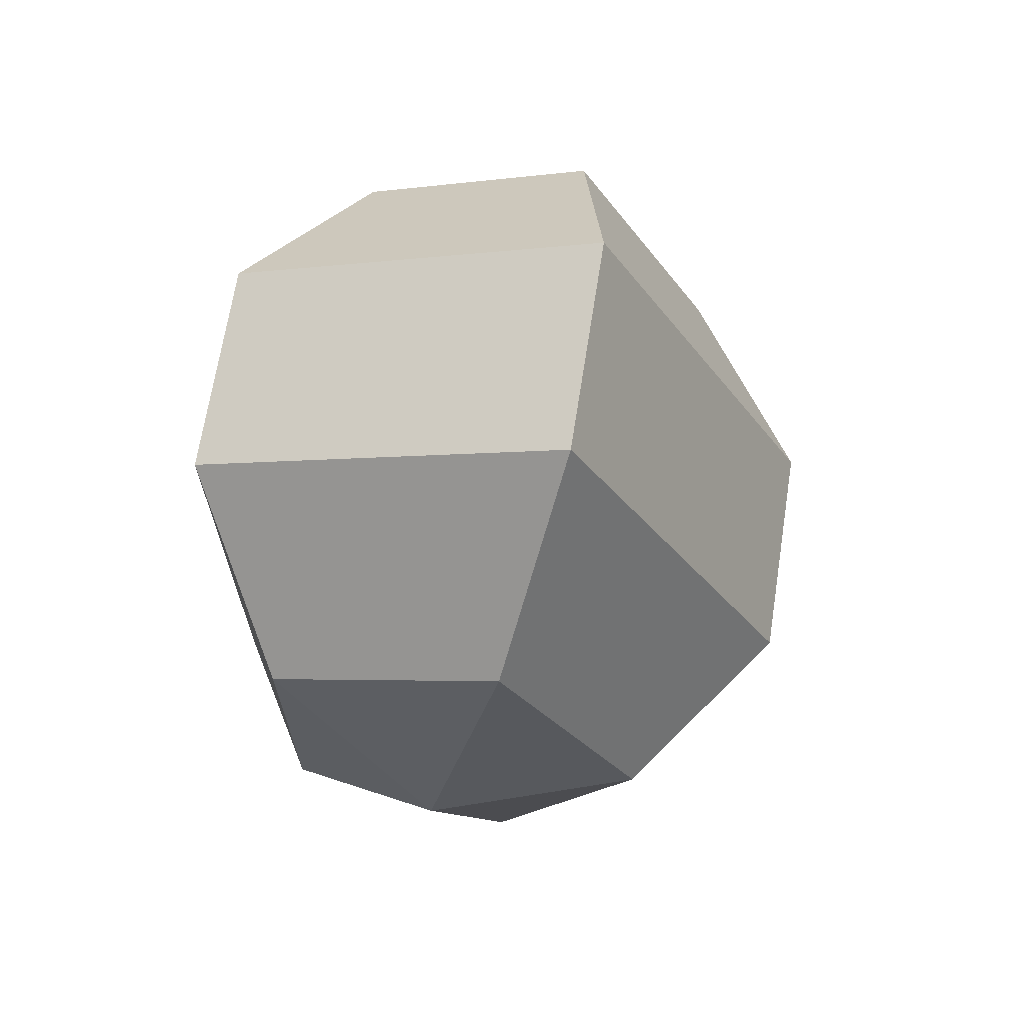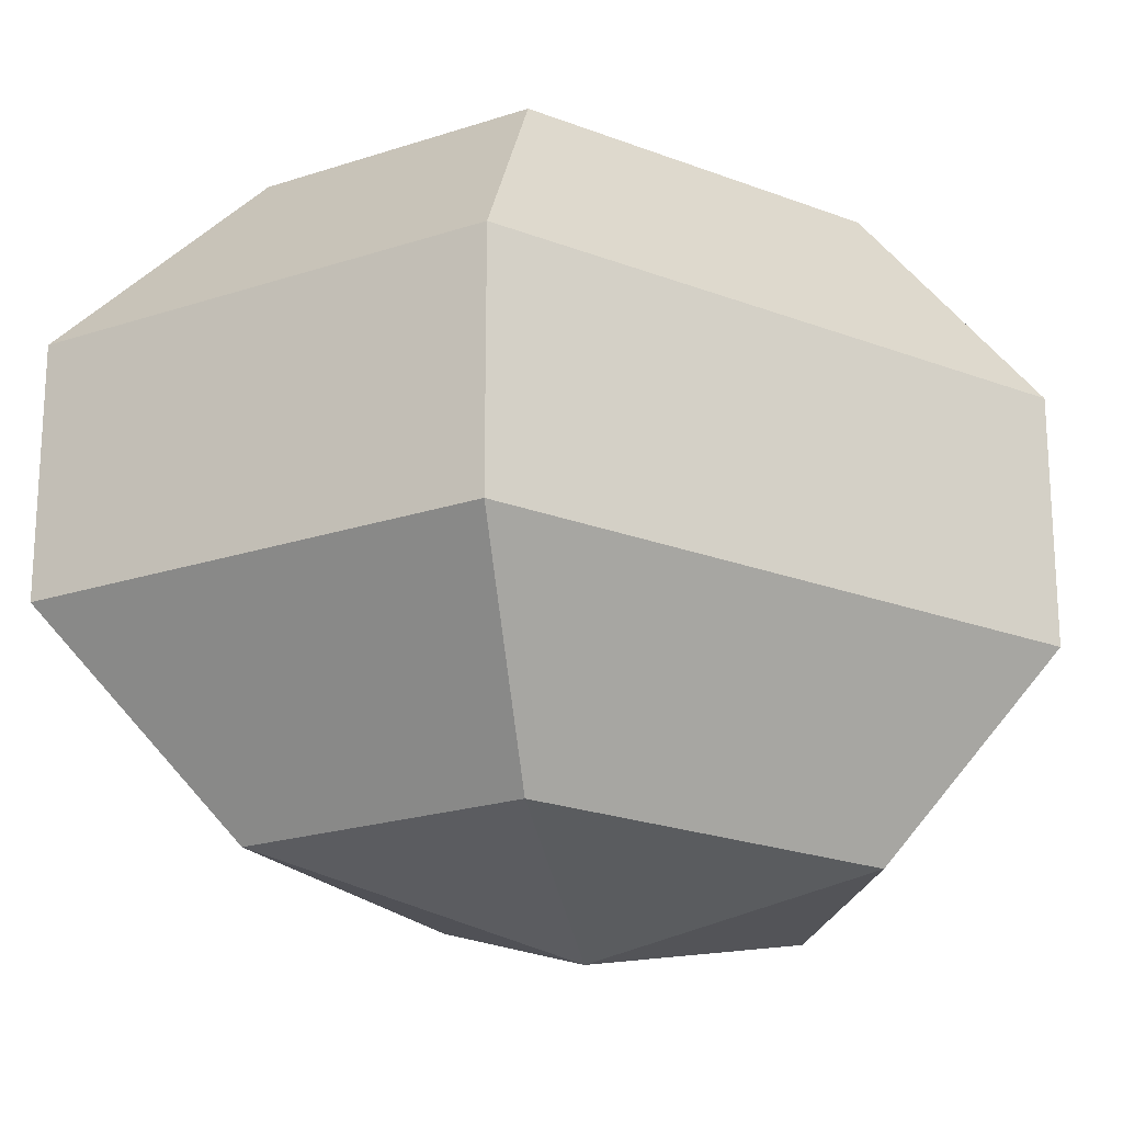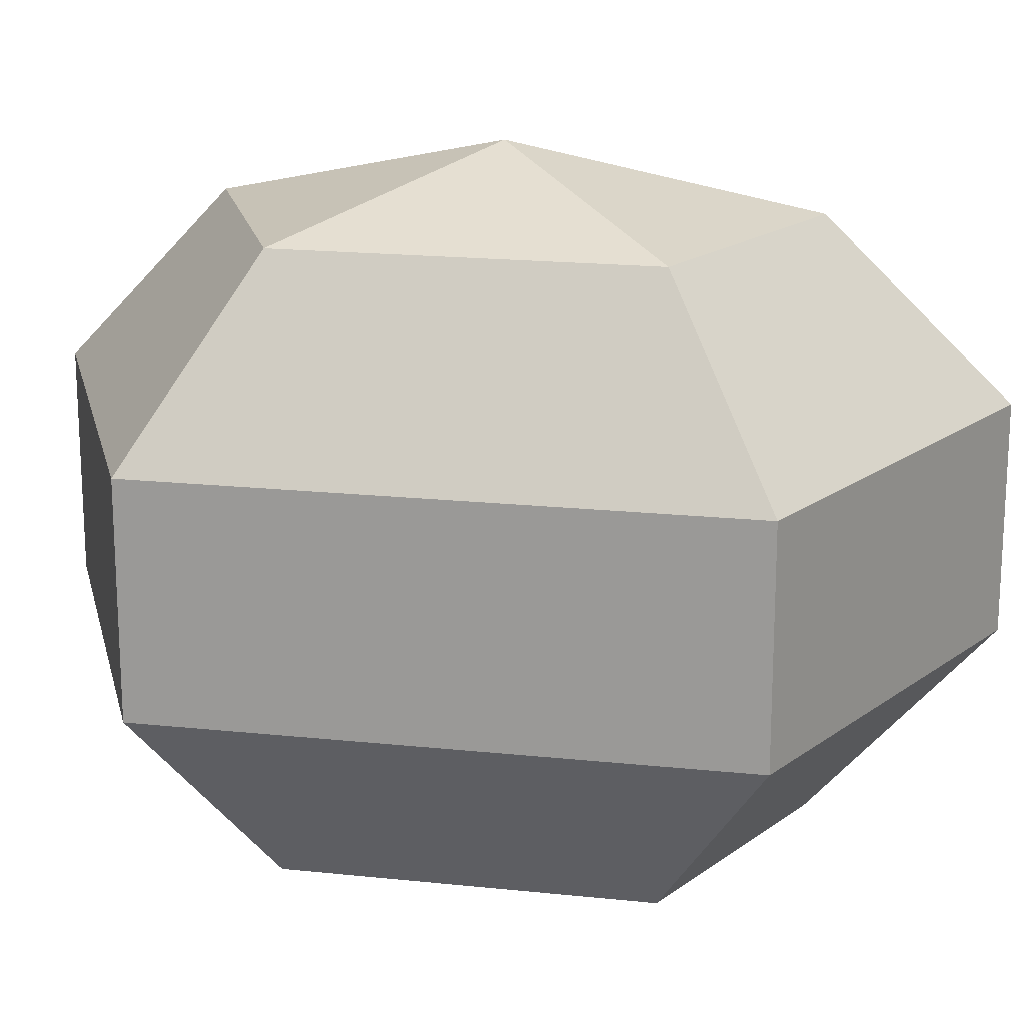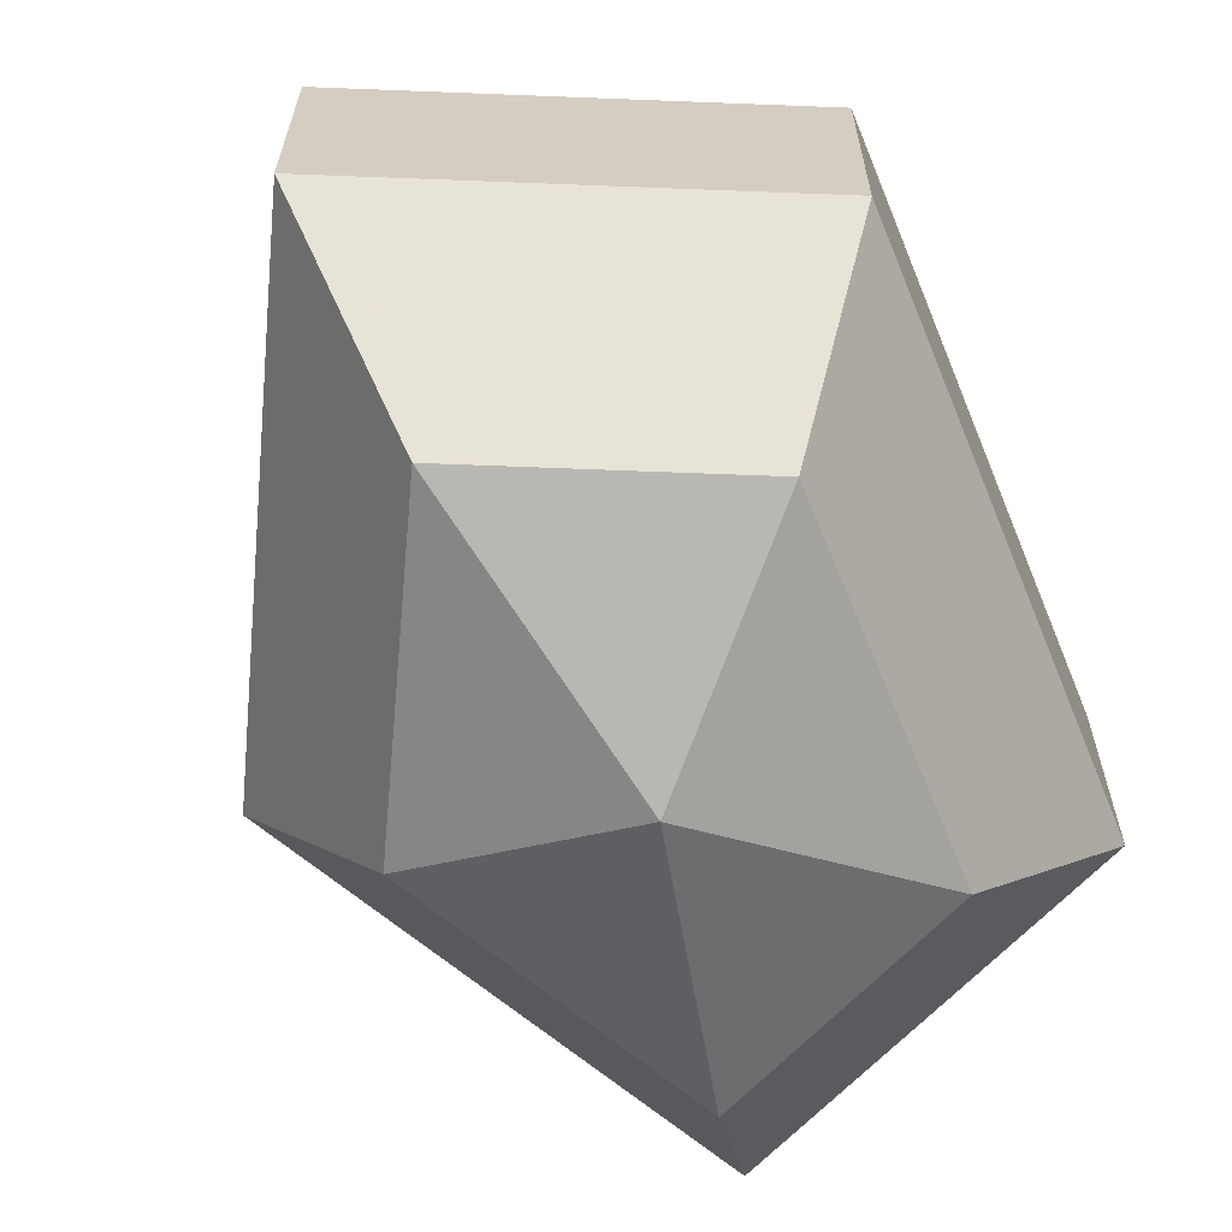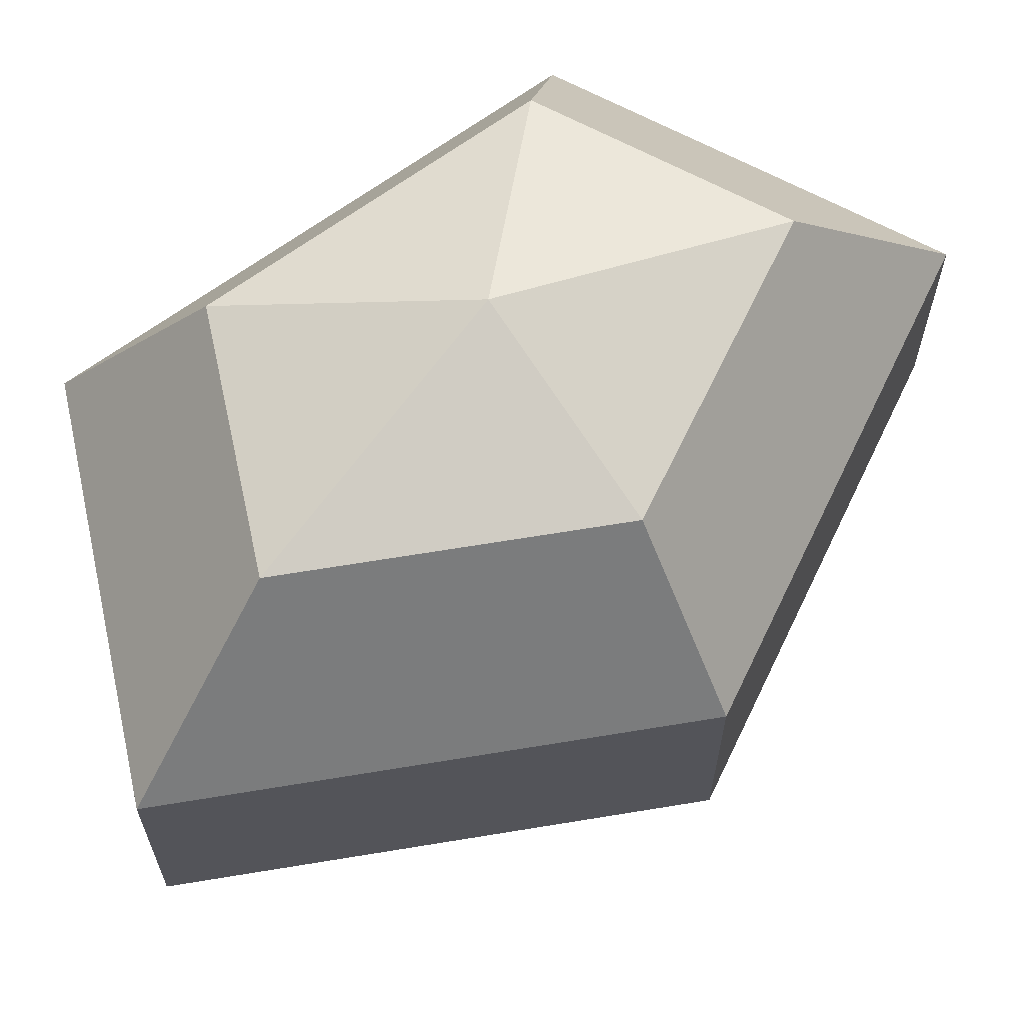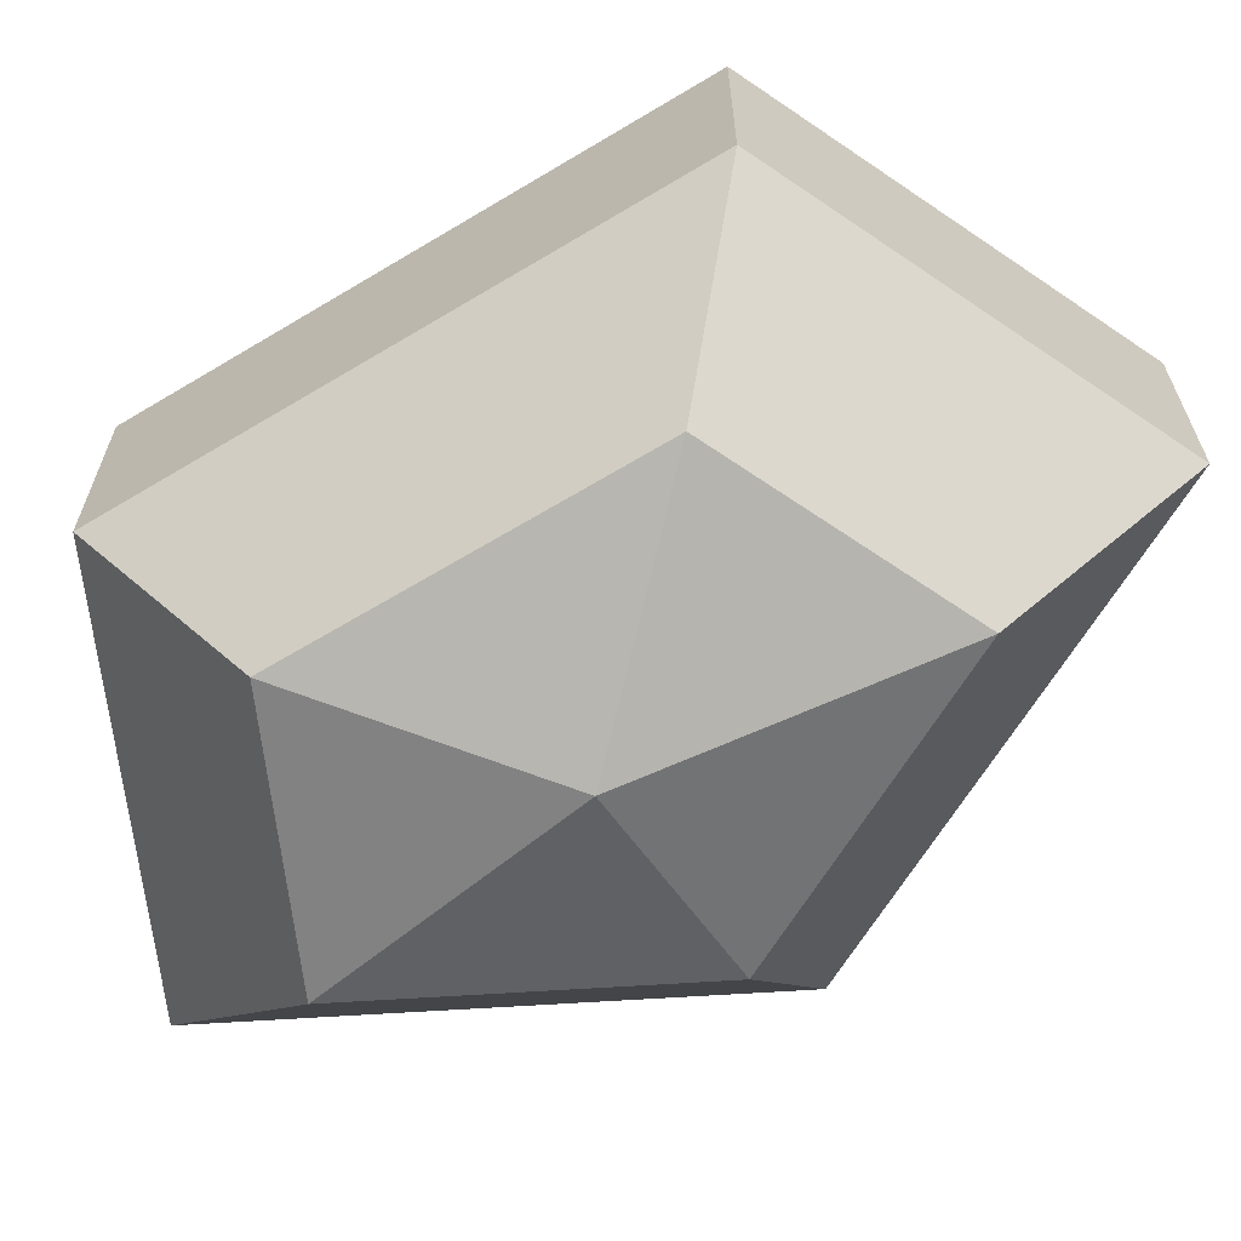
<metadata>
{"format":"obj","ext":"obj","renderer":"f3d","projection":"perspective","resolution":1024,"background":"white","views":[{"elev":68.0,"azim":-171.1,"up":"+Y"},{"elev":-21.1,"azim":55.3,"up":"+Z"},{"elev":18.3,"azim":101.6,"up":"+Z"},{"elev":-65.1,"azim":22.2,"up":"+Z"},{"elev":65.0,"azim":-126.9,"up":"+Z"},{"elev":-66.4,"azim":121.1,"up":"+Z"}]}
</metadata>
<code>
v 189 86 86.5
v 189 86 86.5
v 189 86 86.5
v 189 86 86.5
v 189 86 86.5
v 189 86 86.5
v 185.2 86 87.74
v 187.8 80.91 87.74
v 192.1 82.86 87.74
v 192.1 89.14 87.74
v 187.8 91.09 87.74
v 185.2 86 87.74
v 182.8 86 90.99
v 187.1 77.77 90.99
v 194 80.91 90.99
v 194 91.09 90.99
v 187.1 94.23 90.99
v 182.8 86 90.99
v 182.8 86 95.01
v 187.1 77.77 95.01
v 194 80.91 95.01
v 194 91.09 95.01
v 187.1 94.23 95.01
v 182.8 86 95.01
v 185.2 86 98.26
v 187.8 80.91 98.26
v 192.1 82.86 98.26
v 192.1 89.14 98.26
v 187.8 91.09 98.26
v 185.2 86 98.26
v 189 86 99.5
v 189 86 99.5
v 189 86 99.5
v 189 86 99.5
v 189 86 99.5
v 189 86 99.5
g foo
f 8 7 1
f 9 8 2
f 10 9 3
f 11 10 4
f 12 11 5
f 14 13 7
f 15 14 8
f 16 15 9
f 17 16 10
f 18 17 11
f 20 19 13
f 21 20 14
f 22 21 15
f 23 22 16
f 24 23 17
f 26 25 19
f 27 26 20
f 28 27 21
f 29 28 22
f 30 29 23
f 32 31 25
f 33 32 26
f 34 33 27
f 35 34 28
f 36 35 29
f 2 8 1
f 3 9 2
f 4 10 3
f 5 11 4
f 6 12 5
f 8 14 7
f 9 15 8
f 10 16 9
f 11 17 10
f 12 18 11
f 14 20 13
f 15 21 14
f 16 22 15
f 17 23 16
f 18 24 17
f 20 26 19
f 21 27 20
f 22 28 21
f 23 29 22
f 24 30 23
f 26 32 25
f 27 33 26
f 28 34 27
f 29 35 28
f 30 36 29
g

</code>
